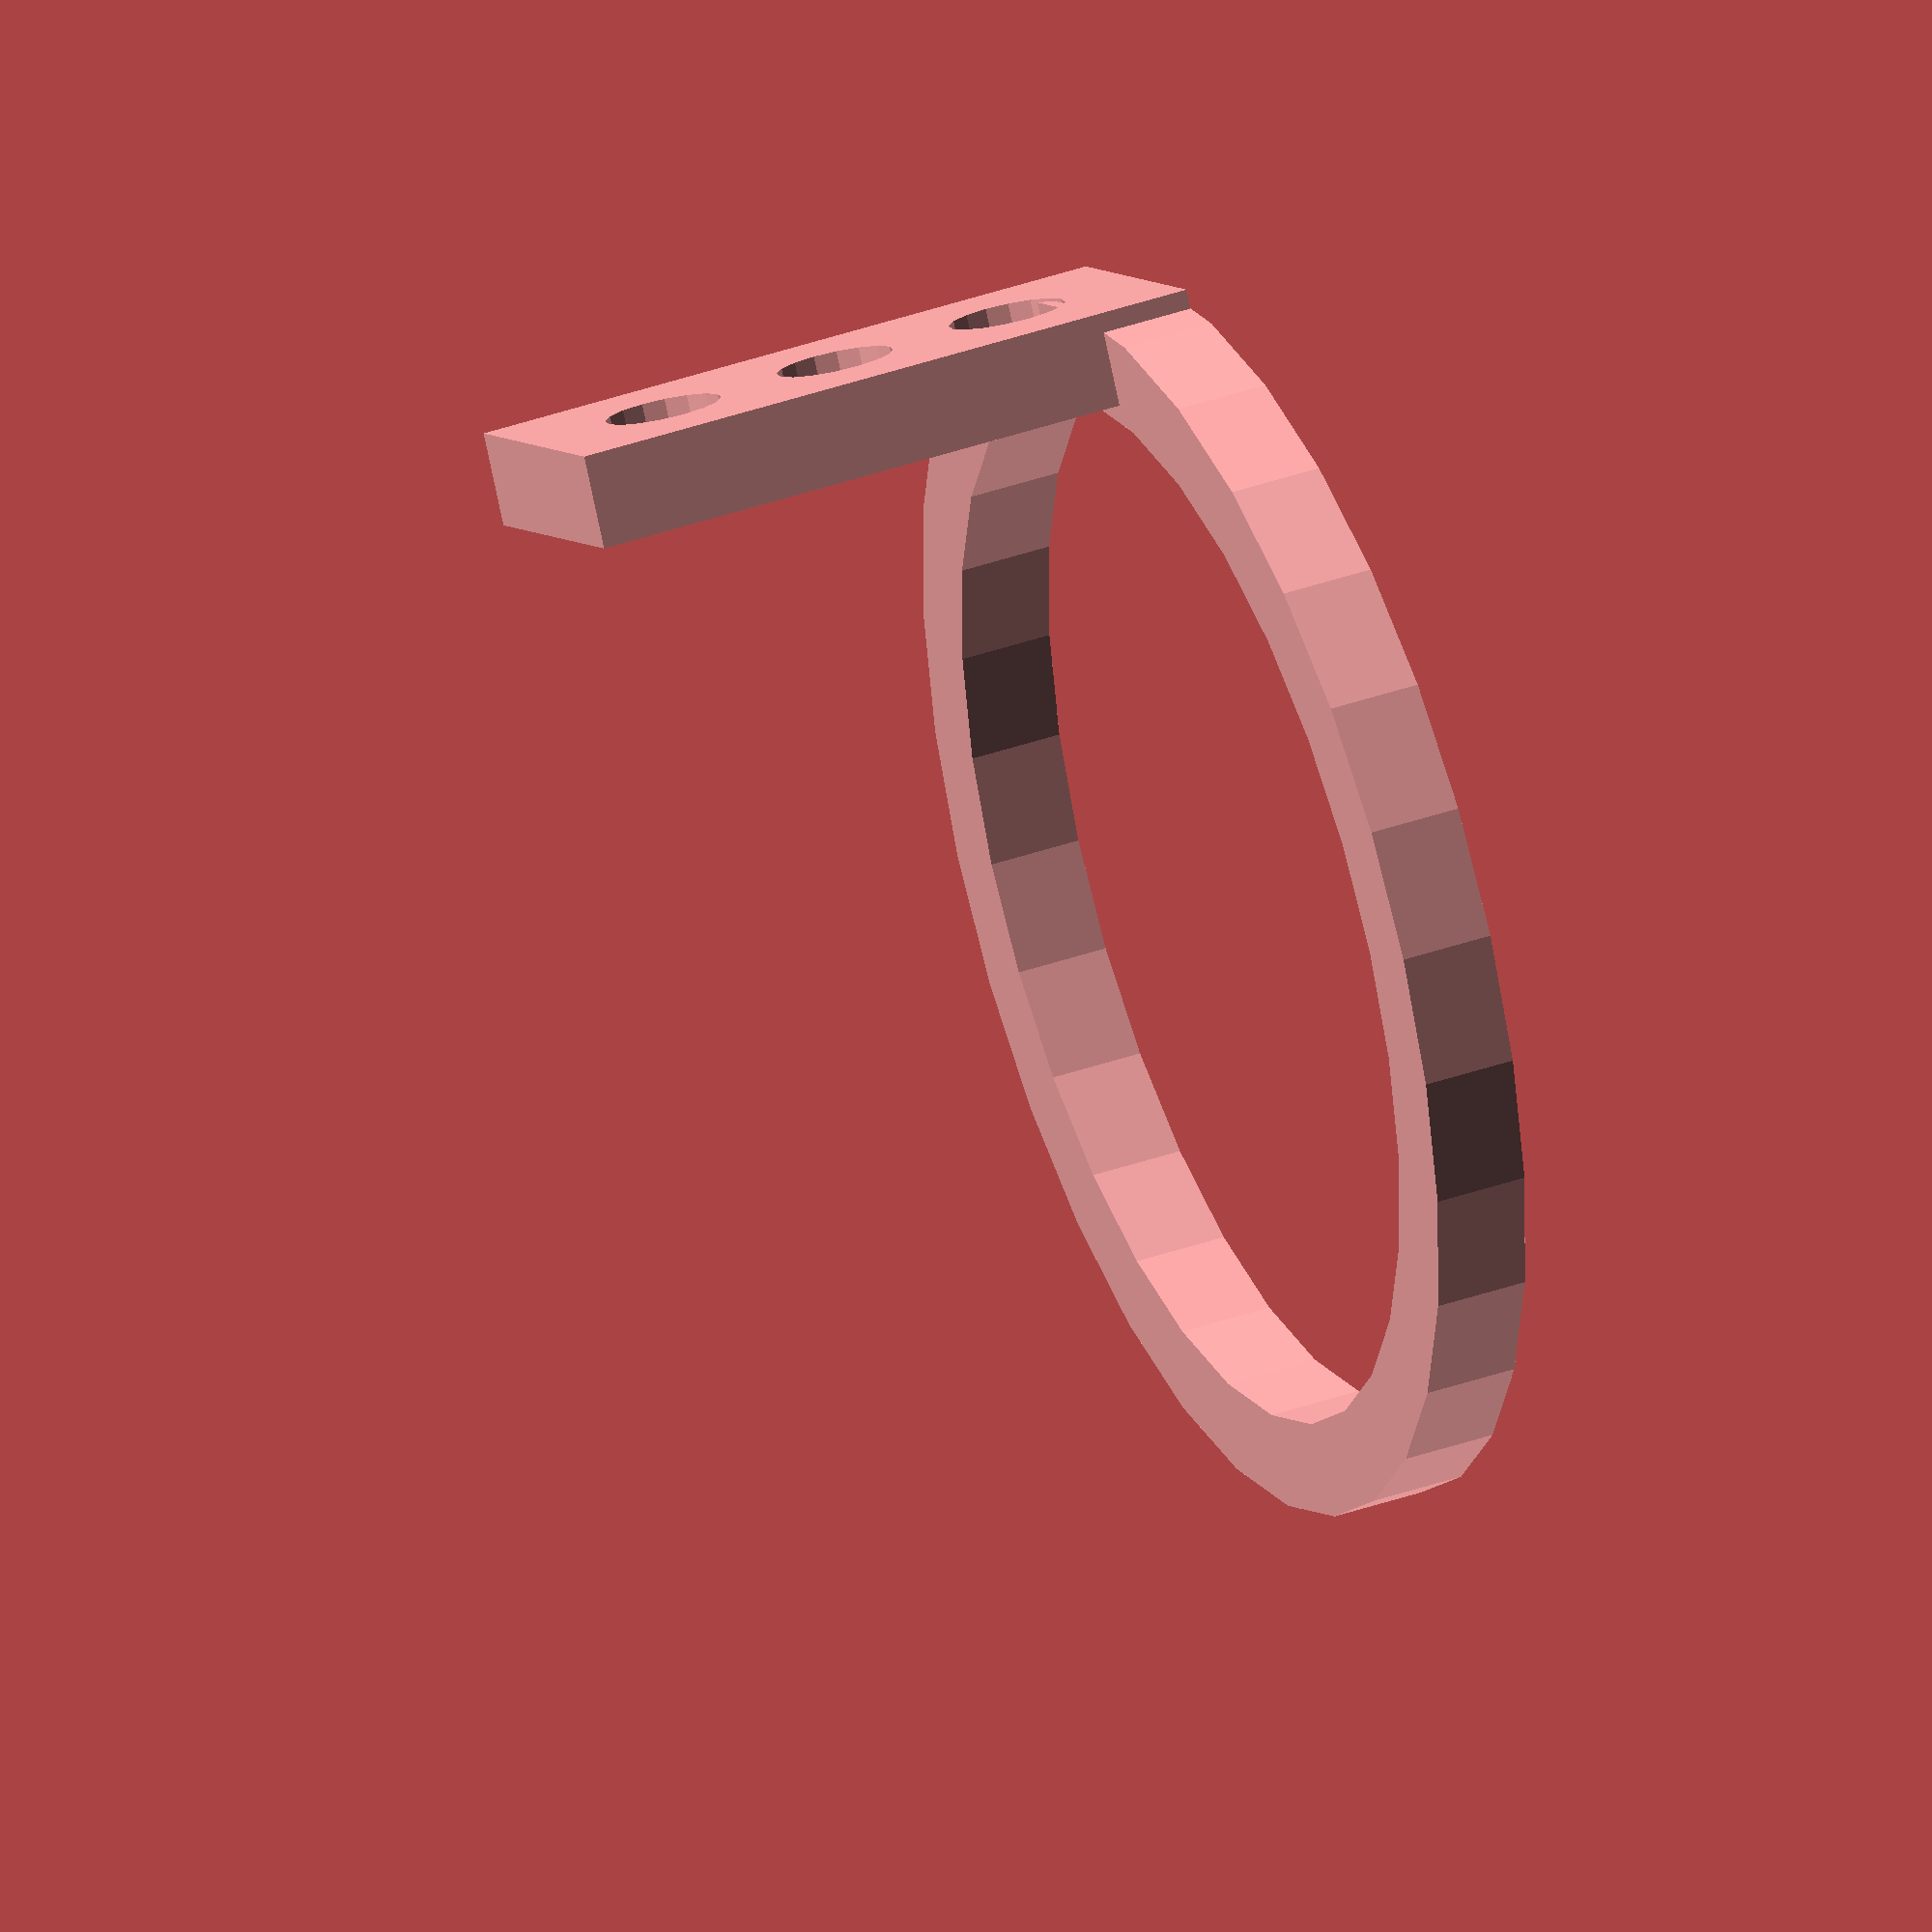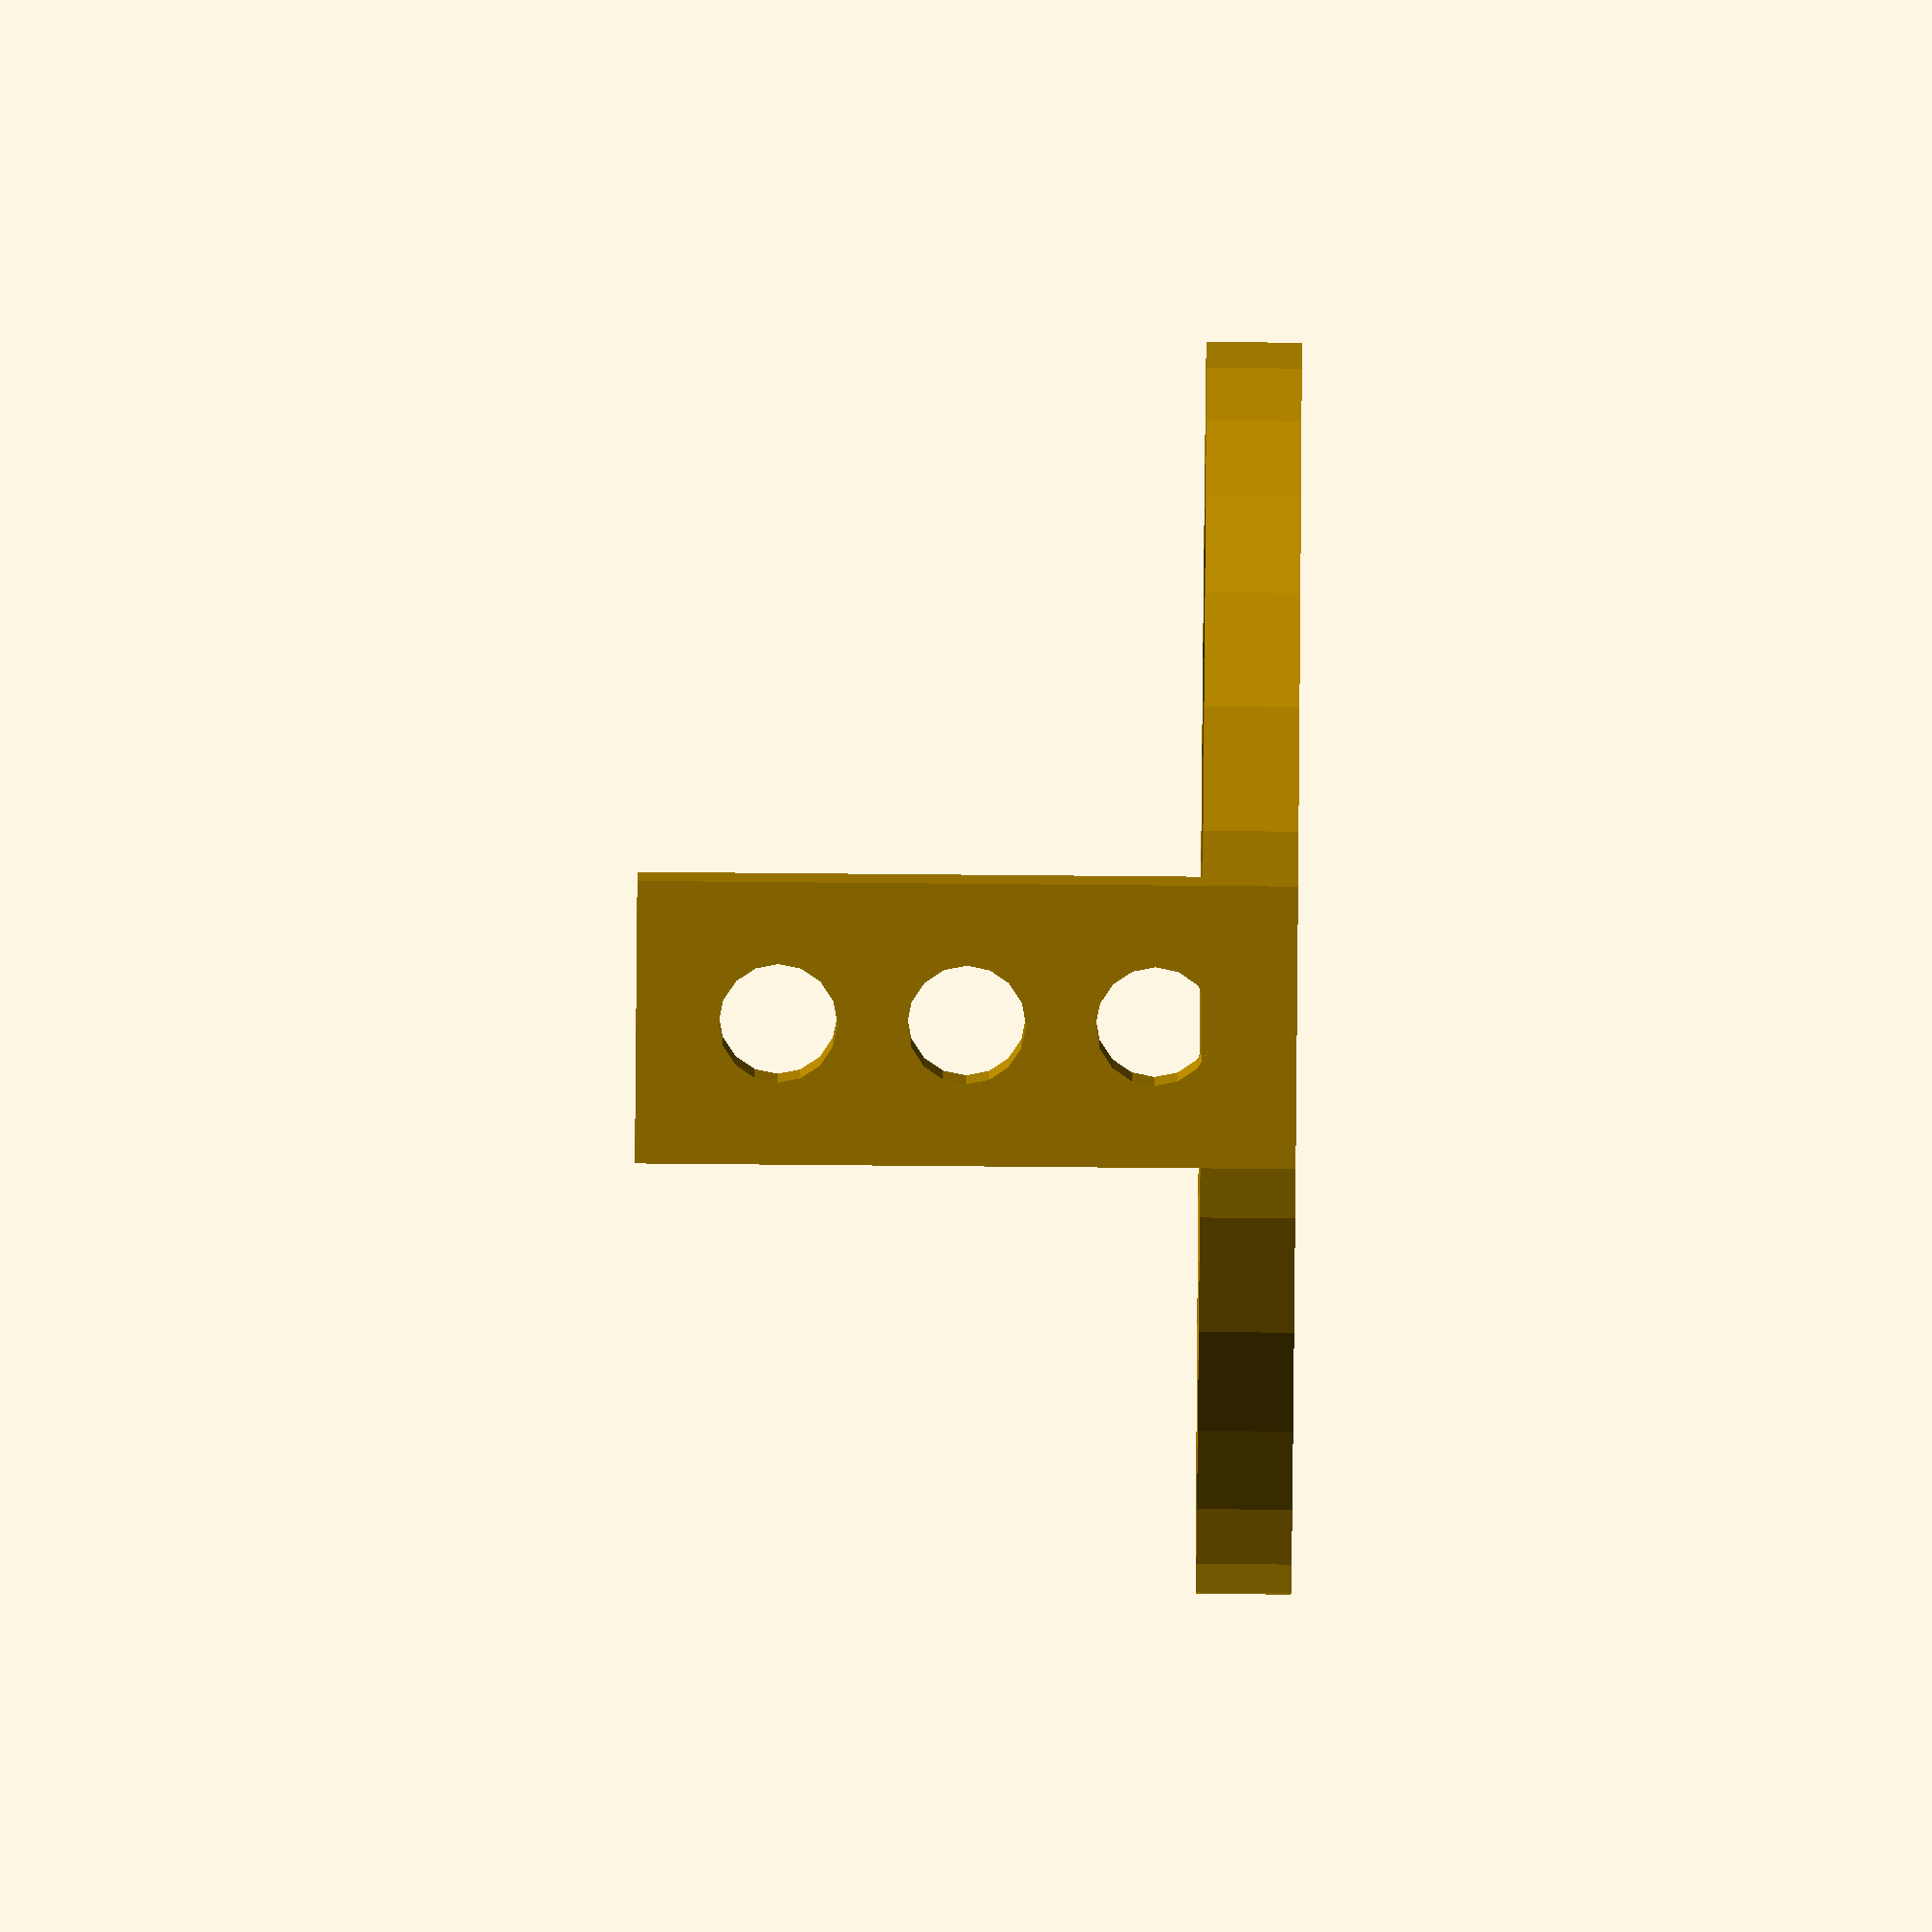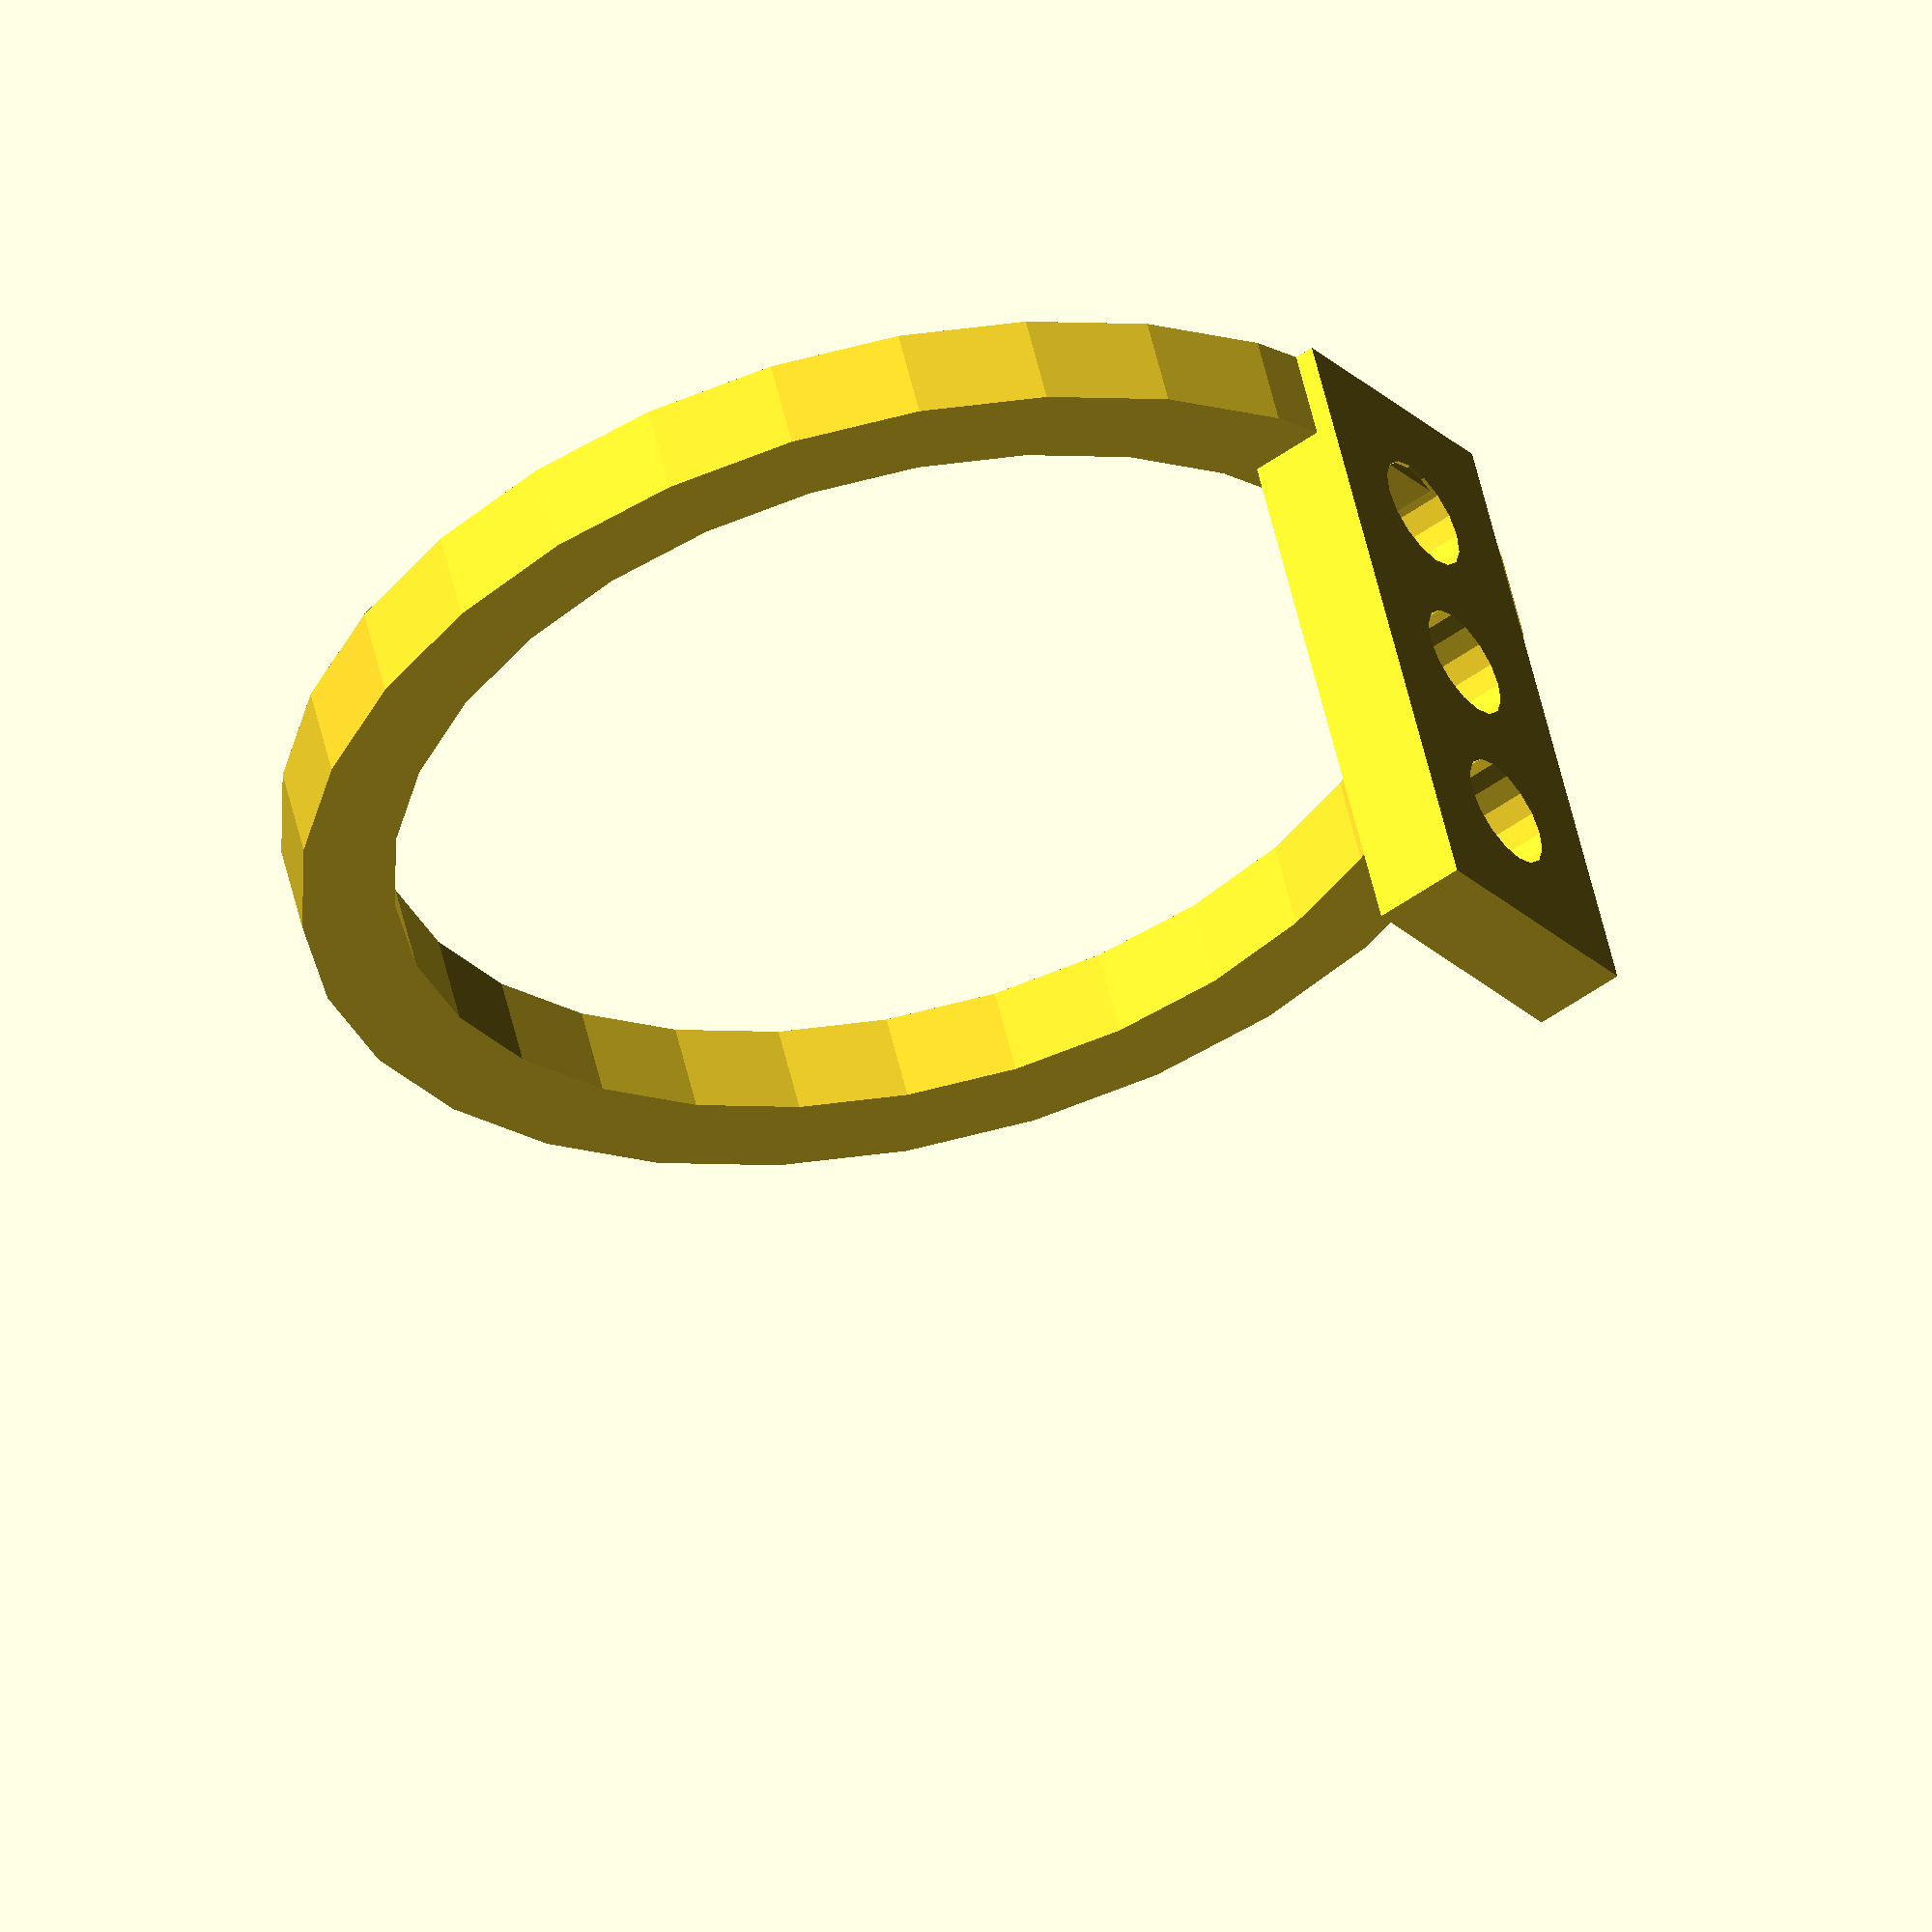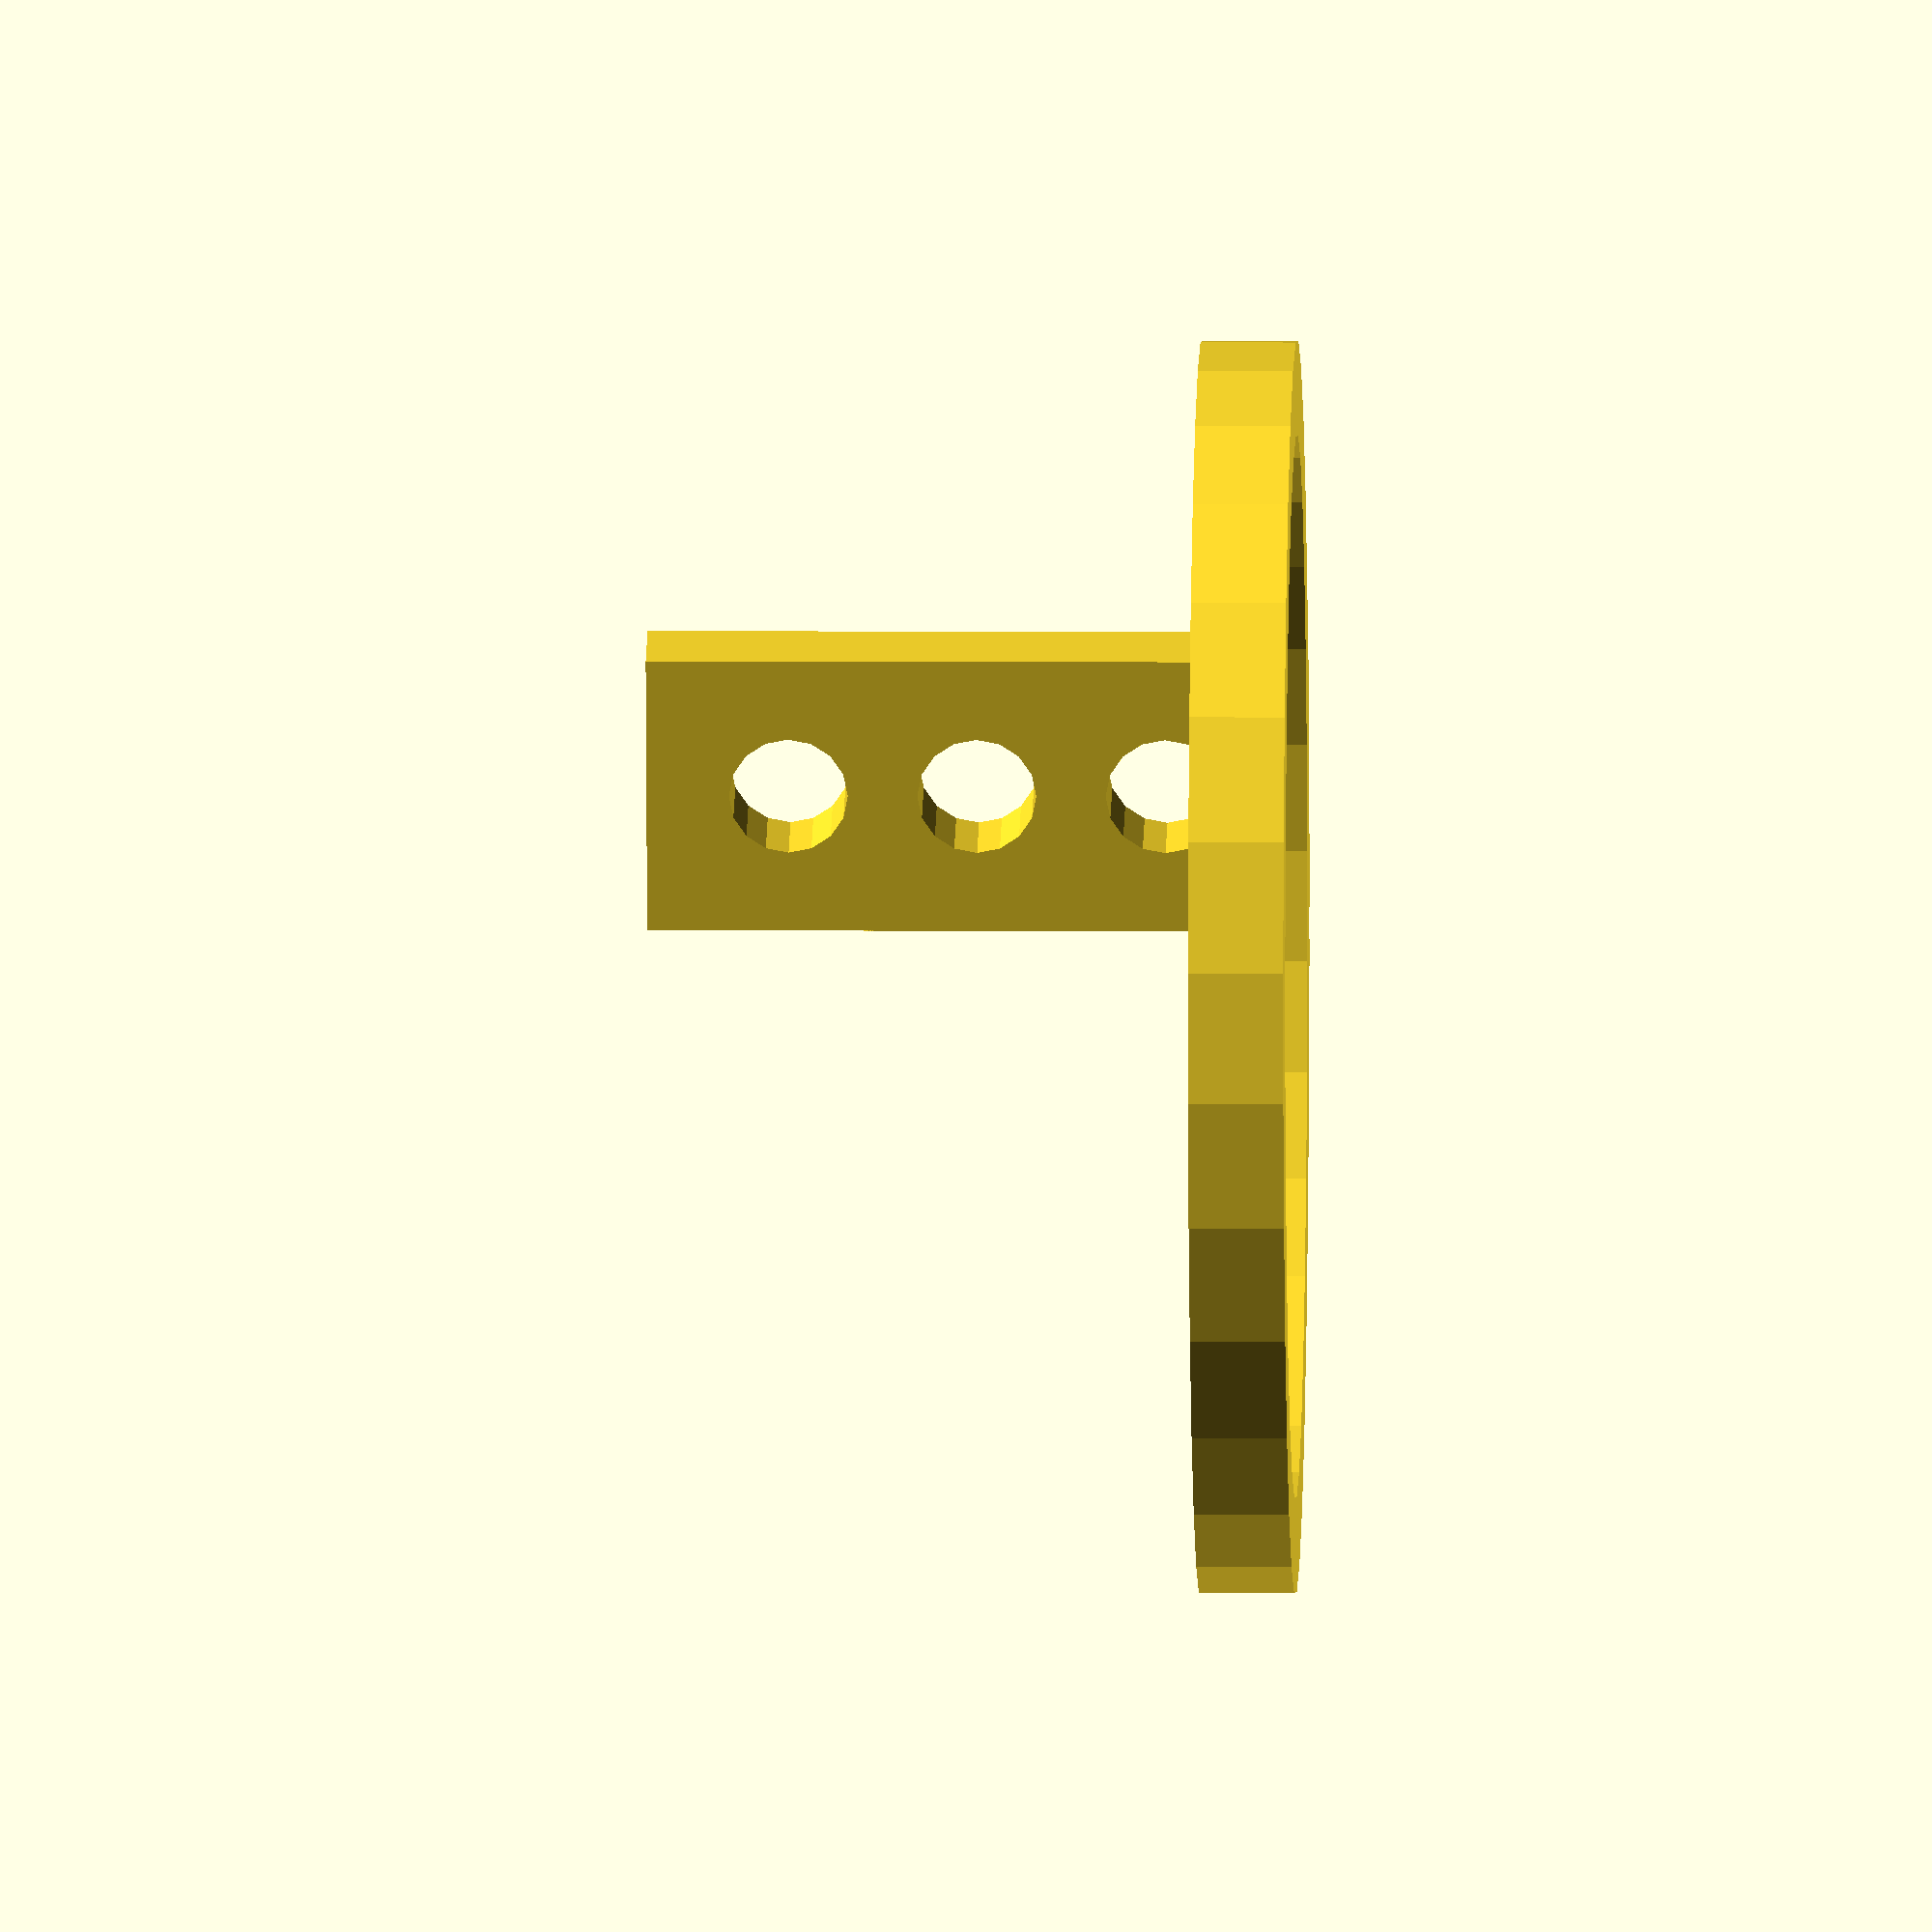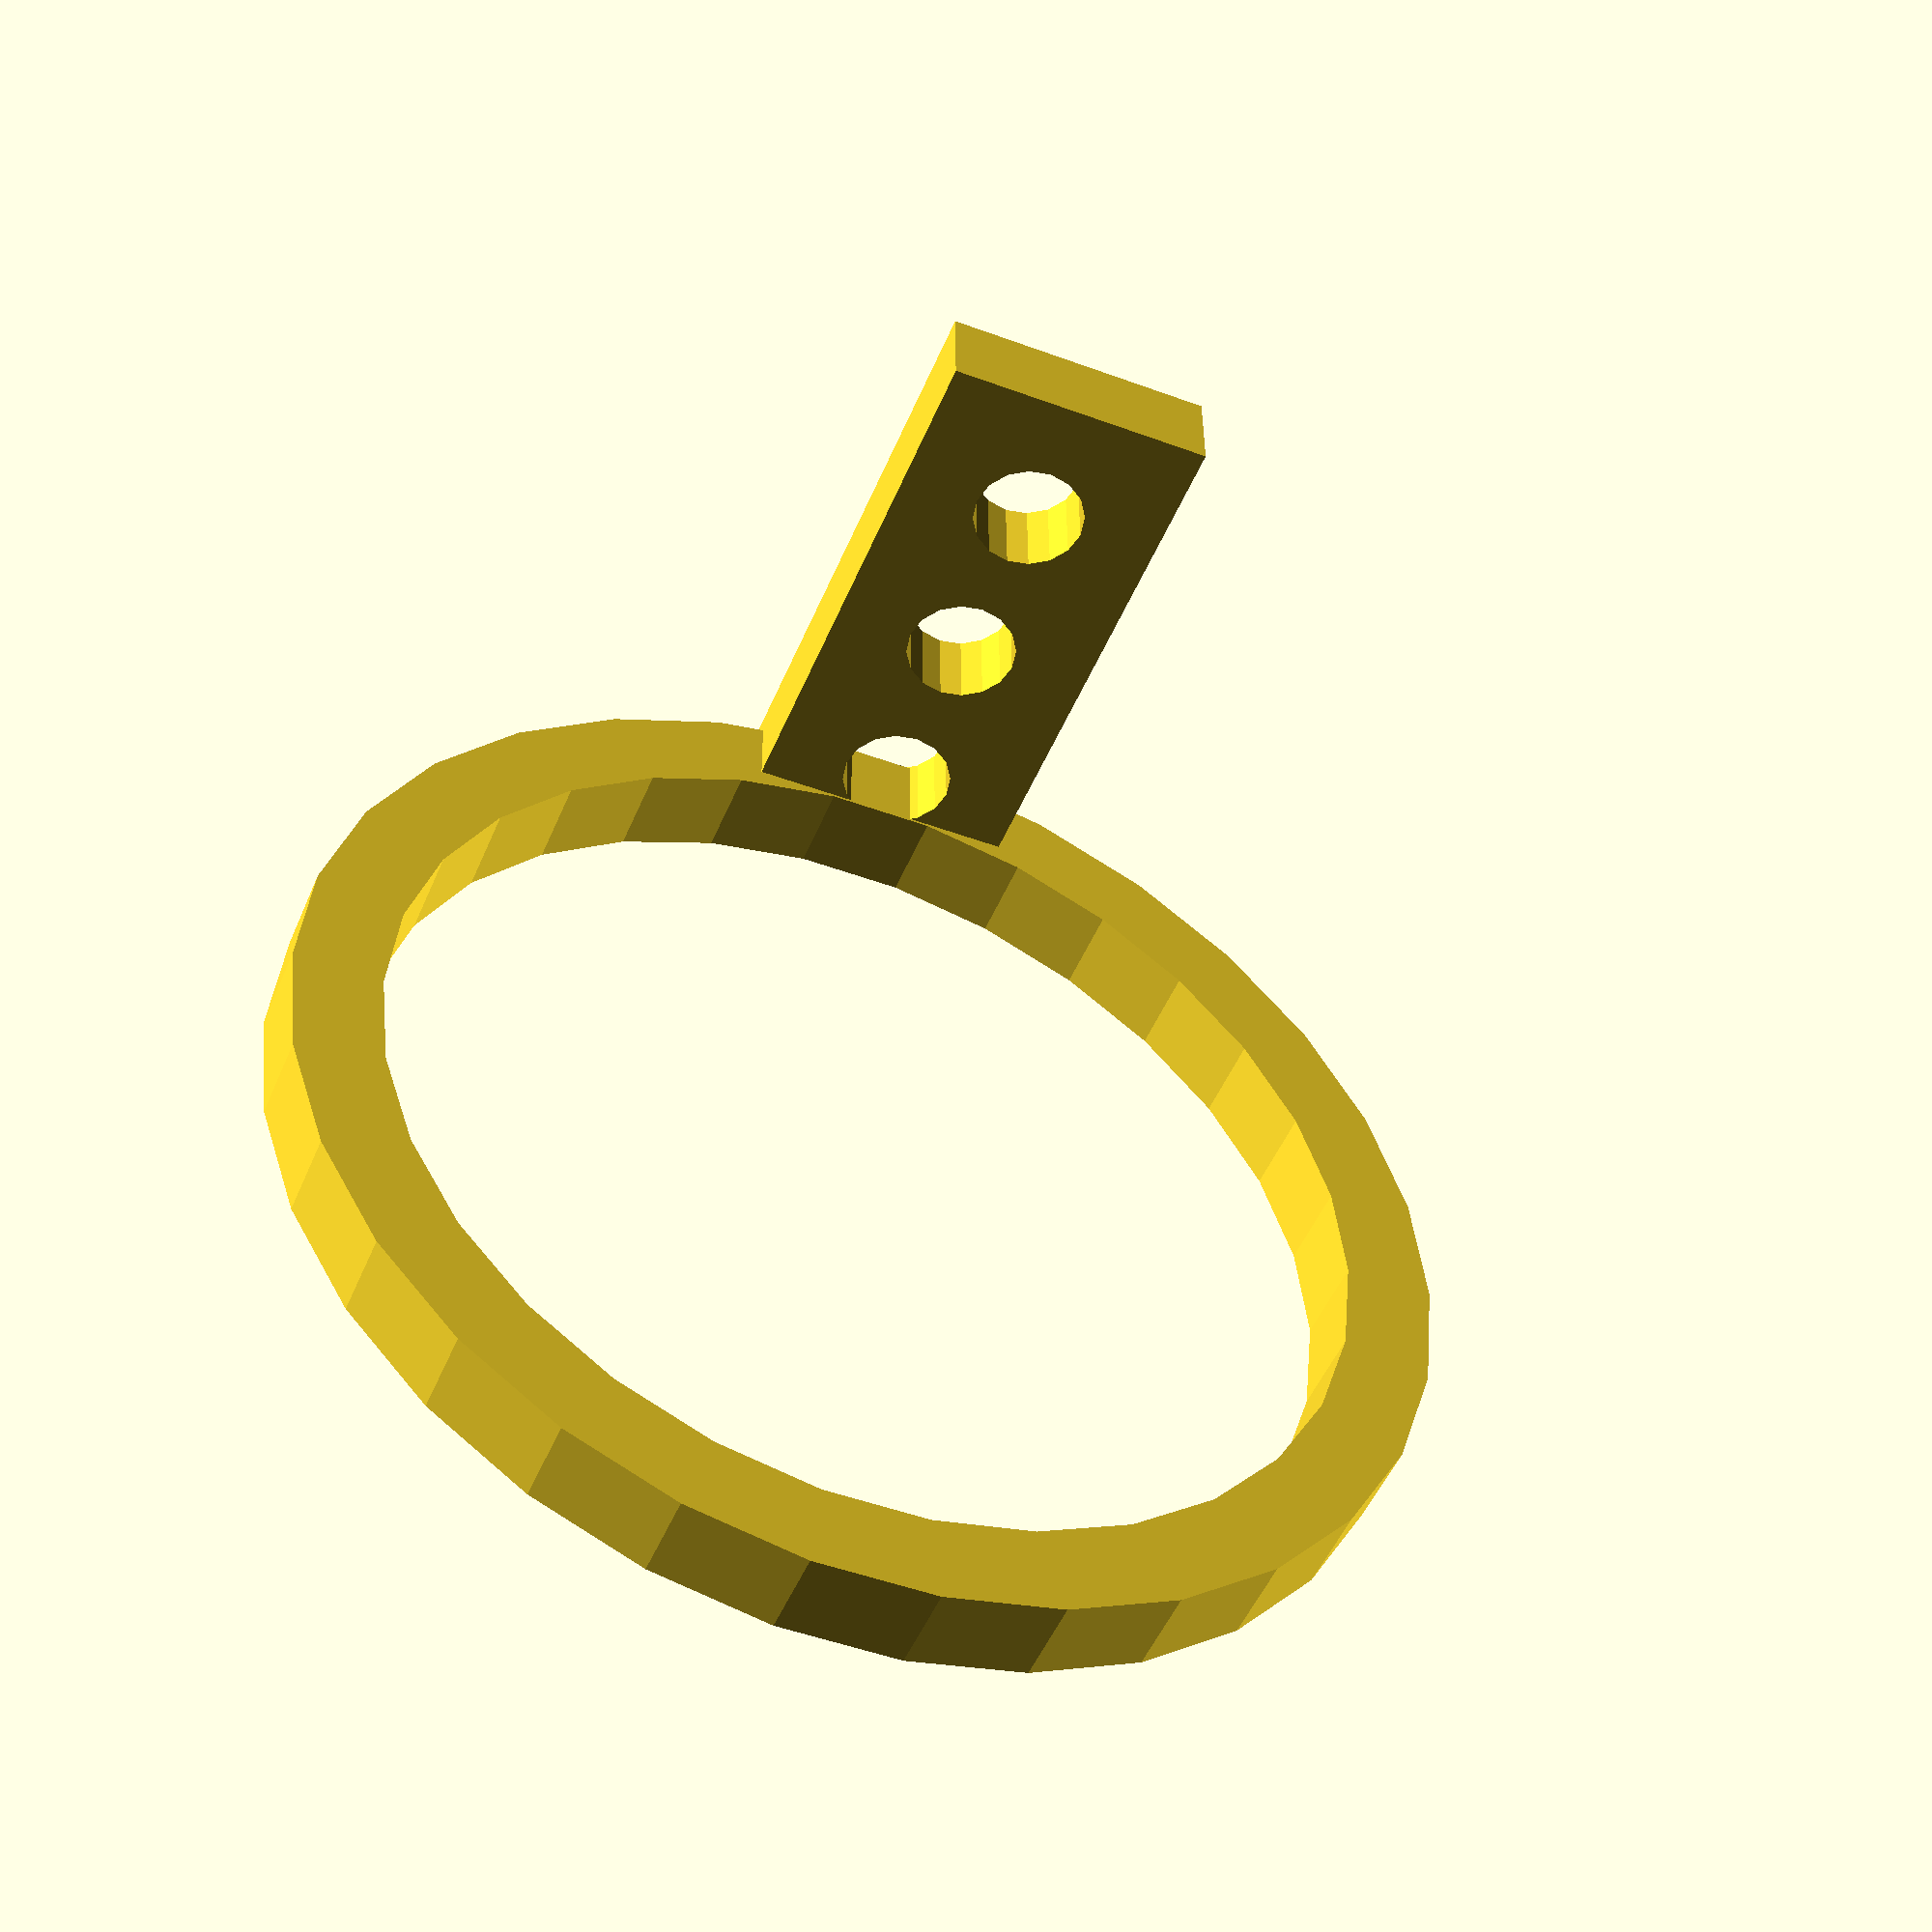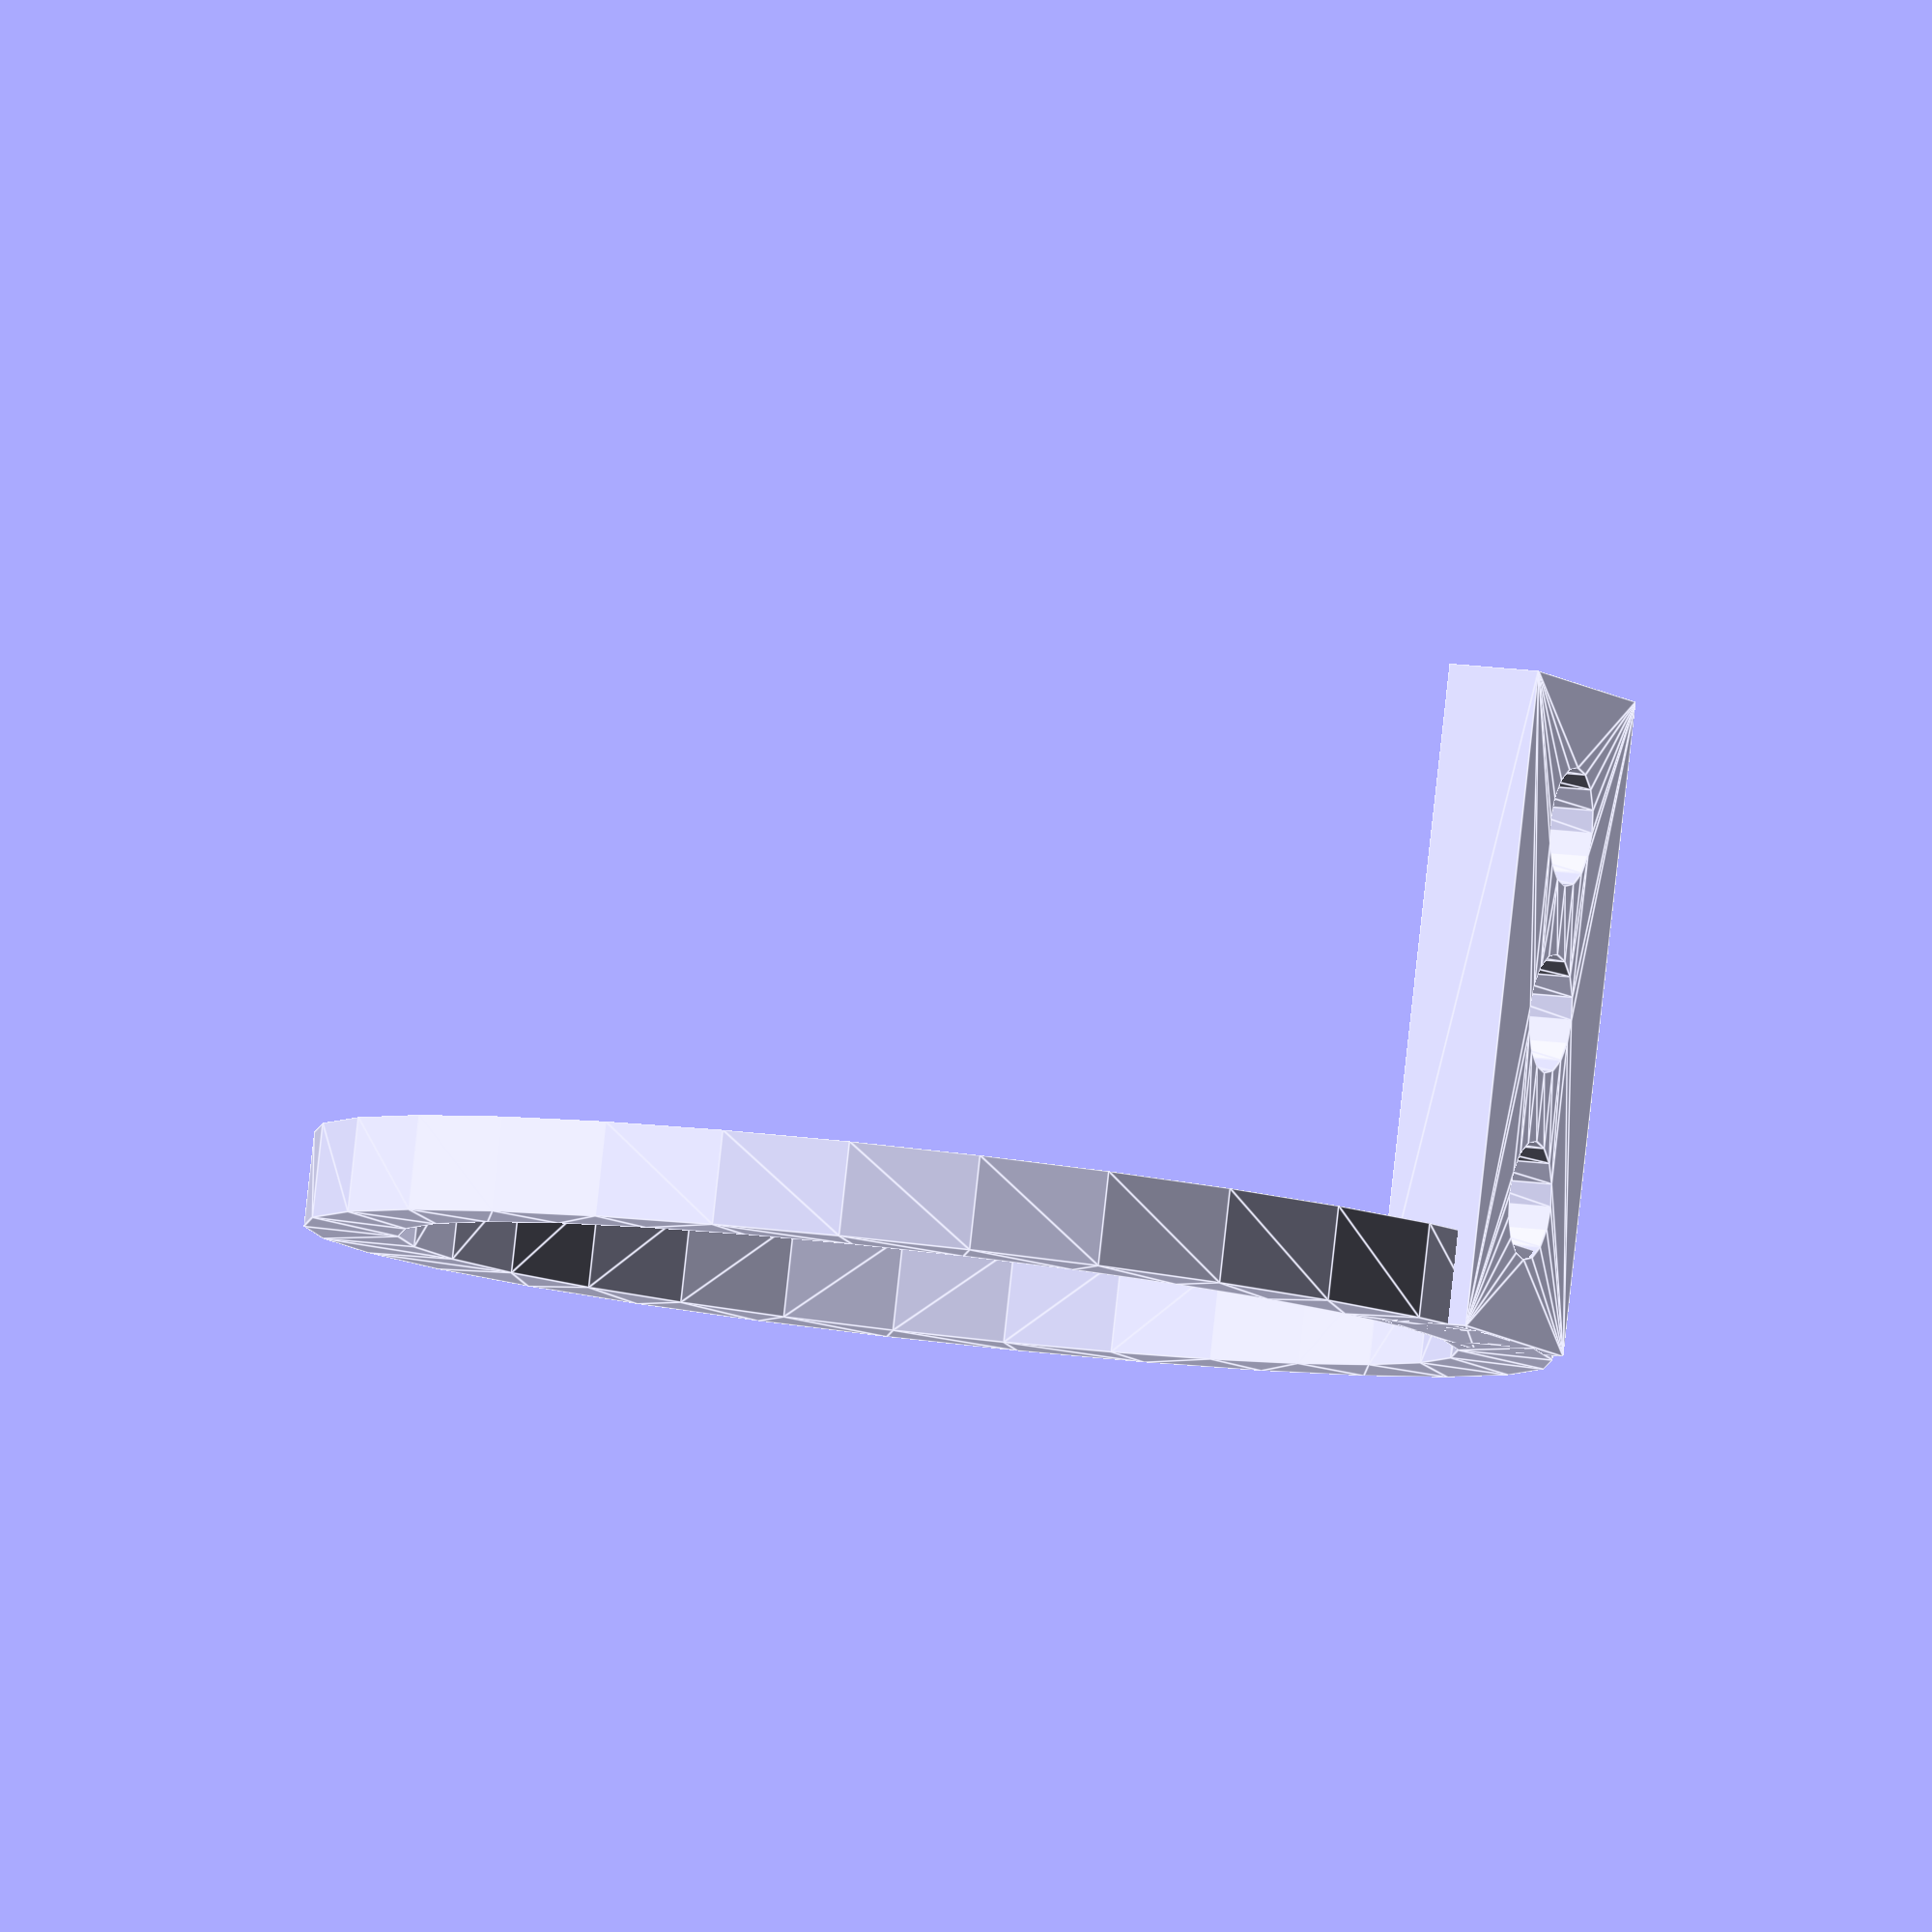
<openscad>
// OpenSCAD design for a mount to hold red solo cups
// that can attach to my server rack, for holding scraps
// from my 3d printer.

// Measurements
num_screws = 3;
screw_rad = 5;
screw_diff = 15.82;
cup_outer_rad = 49.33;
cup_edge_rad = 4.86;
thickness = 8;
margin = 0.3;

module holder() {
    linear_extrude(thickness) {
        difference() {
            circle(cup_outer_rad + thickness - (cup_edge_rad - margin));
            circle(cup_outer_rad - (cup_edge_rad - margin));
        }
    }
}

module screw_mount() {
    linear_extrude(thickness) {
        difference() {
            square([
                screw_diff + thickness,
                screw_diff * num_screws + thickness,
            ]);
            for (i = [0:num_screws - 1]) {
                translate([(screw_diff + thickness) / 2, i * screw_diff + (screw_diff + thickness) / 2, 0]) {
                    circle(screw_rad);
                }
            }
        }
    }
}

holder();

translate([-(screw_diff + thickness) / 2, -(cup_outer_rad - (cup_edge_rad - margin)), 0]) {
    rotate([90, 0, 0]) {
        screw_mount();
    }
}

</openscad>
<views>
elev=322.1 azim=149.5 roll=65.7 proj=o view=wireframe
elev=79.0 azim=354.4 roll=89.5 proj=o view=wireframe
elev=305.9 azim=234.6 roll=347.3 proj=o view=solid
elev=175.9 azim=284.5 roll=88.8 proj=o view=wireframe
elev=50.3 azim=179.4 roll=337.6 proj=p view=wireframe
elev=274.4 azim=110.2 roll=186.3 proj=o view=edges
</views>
